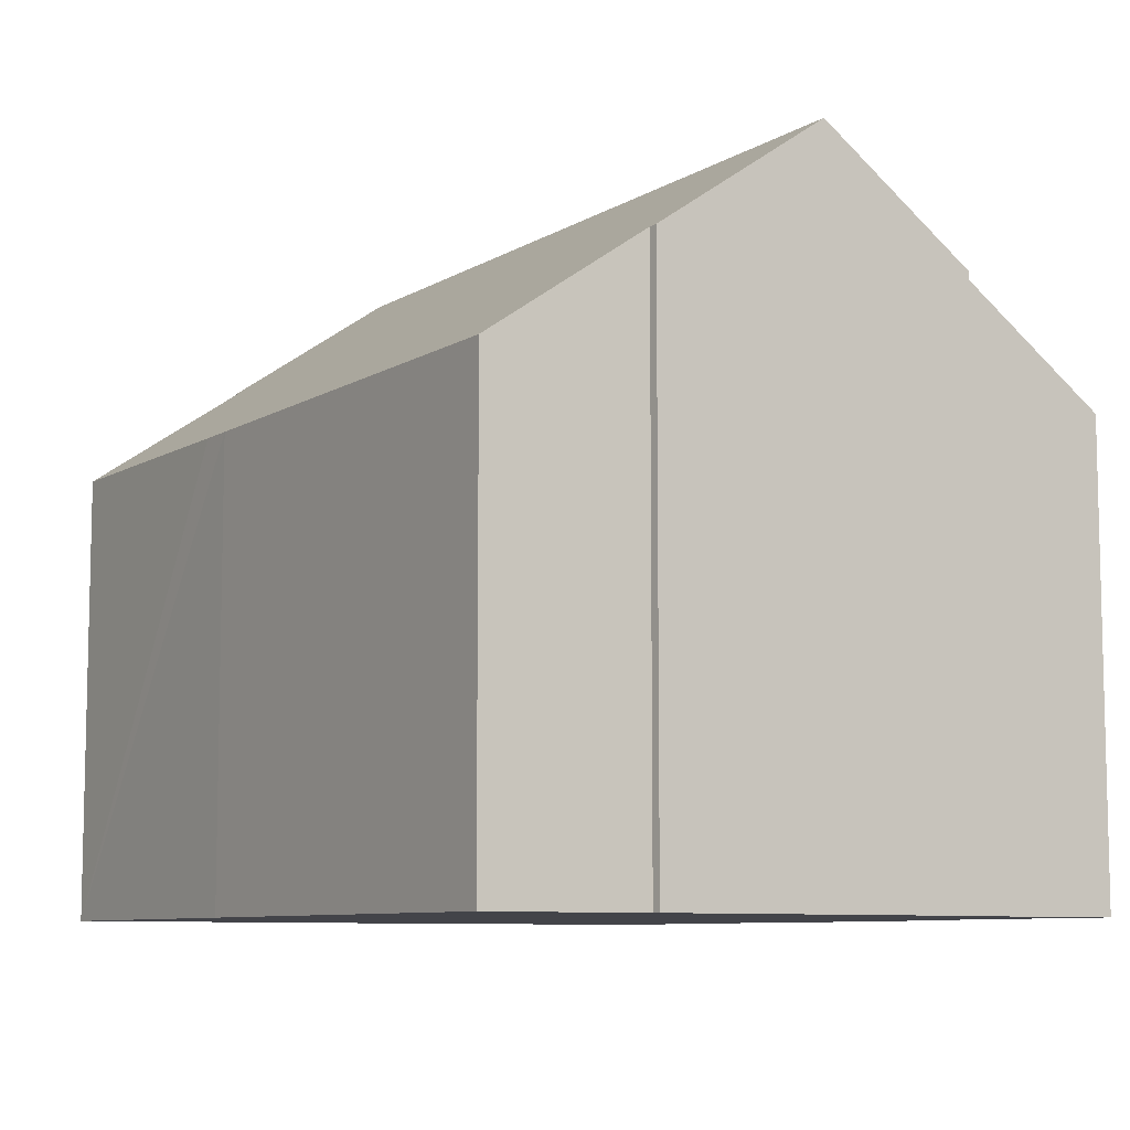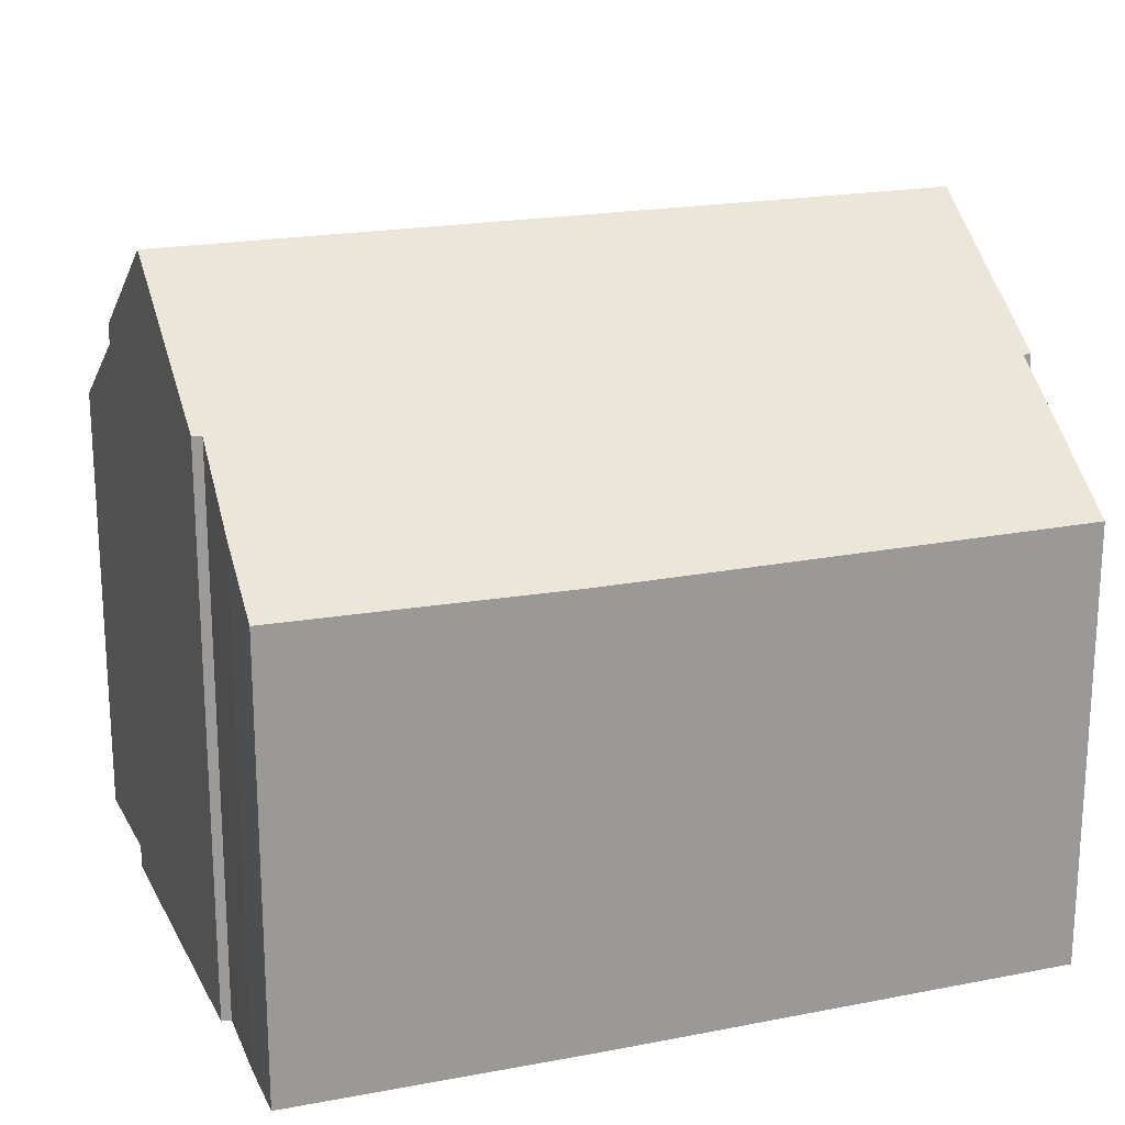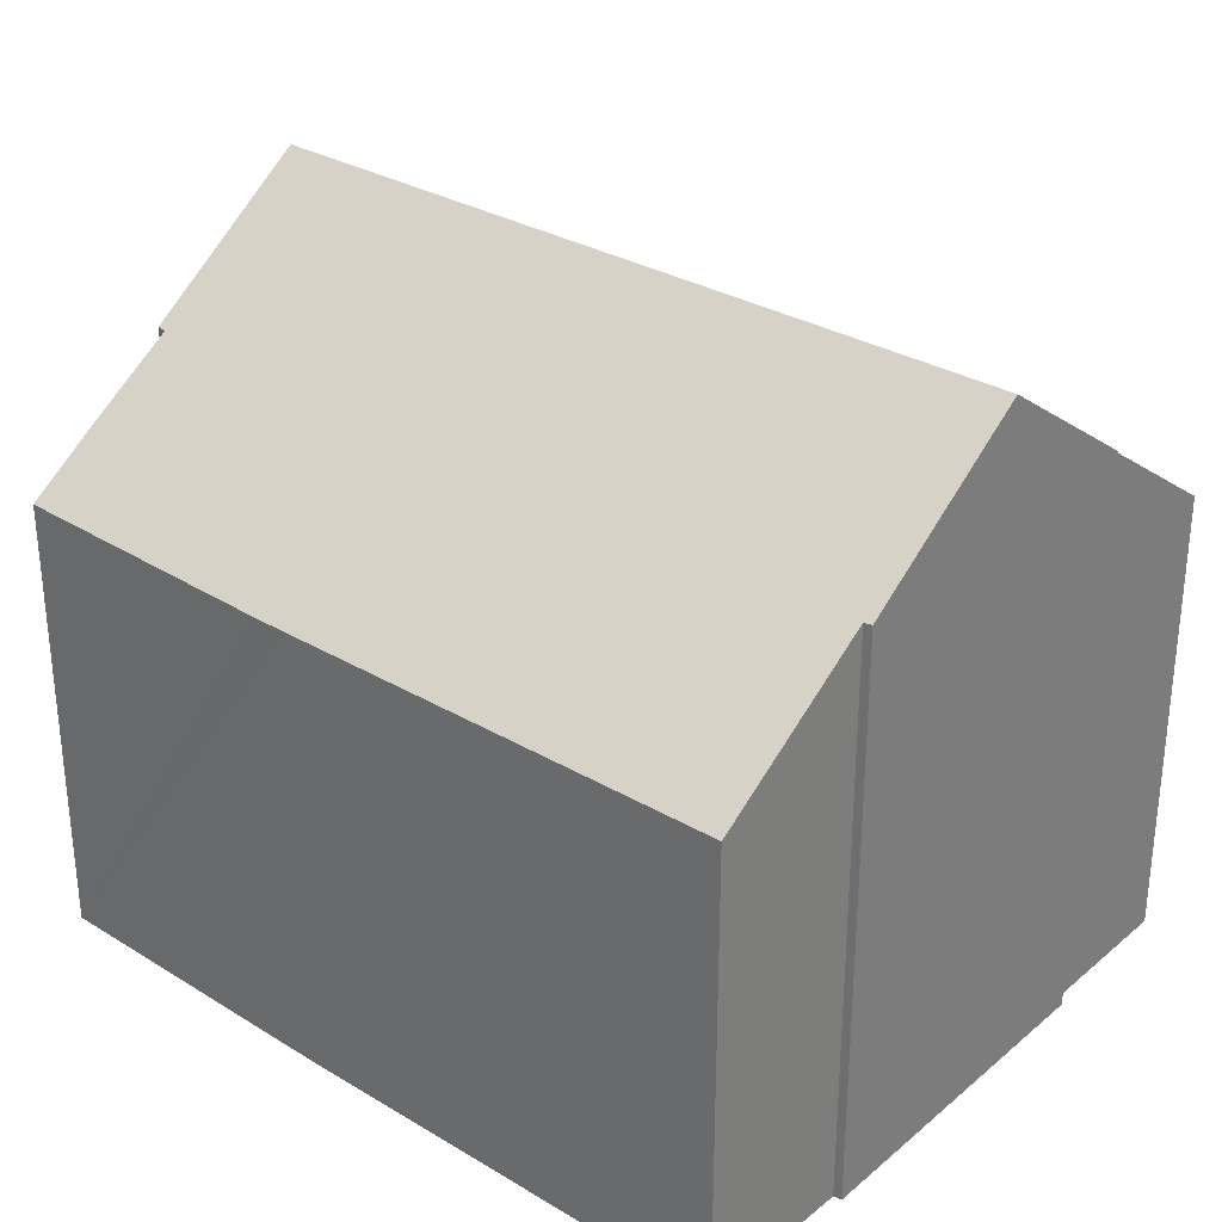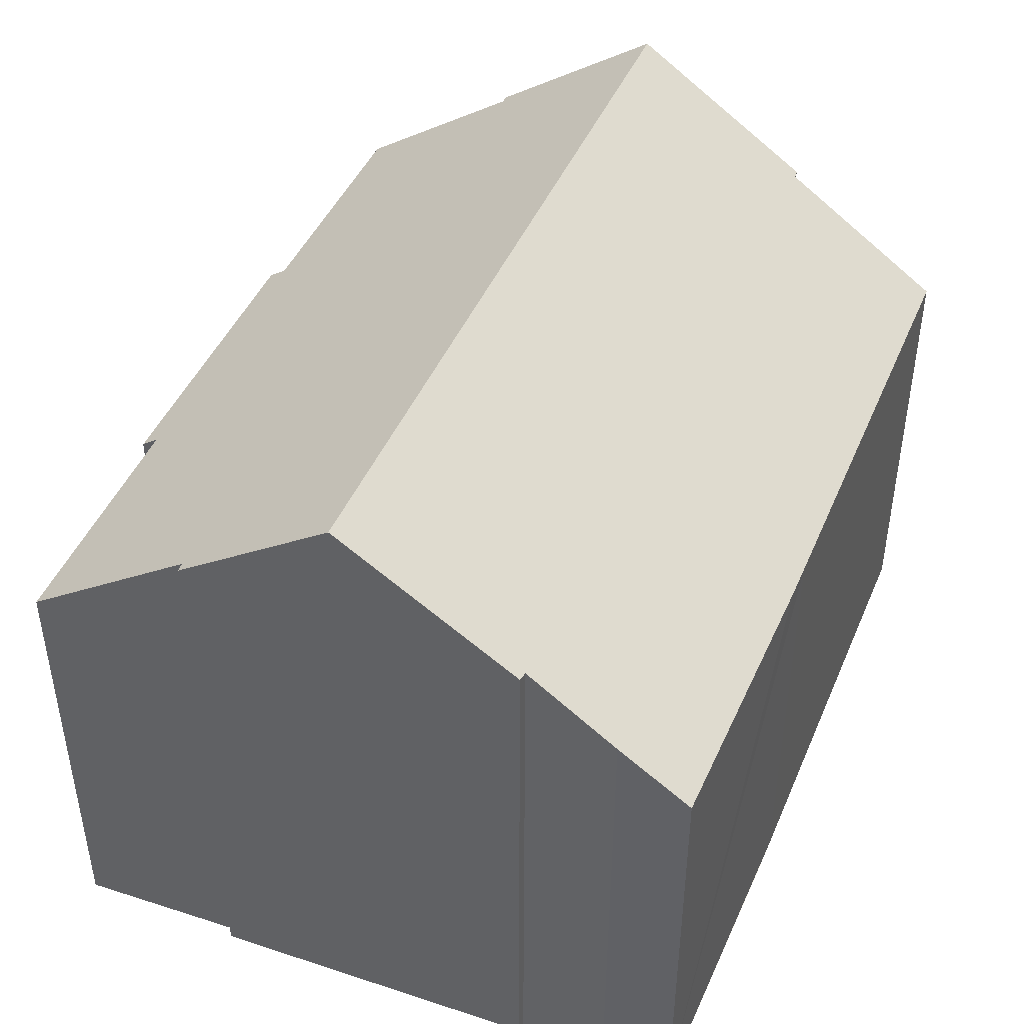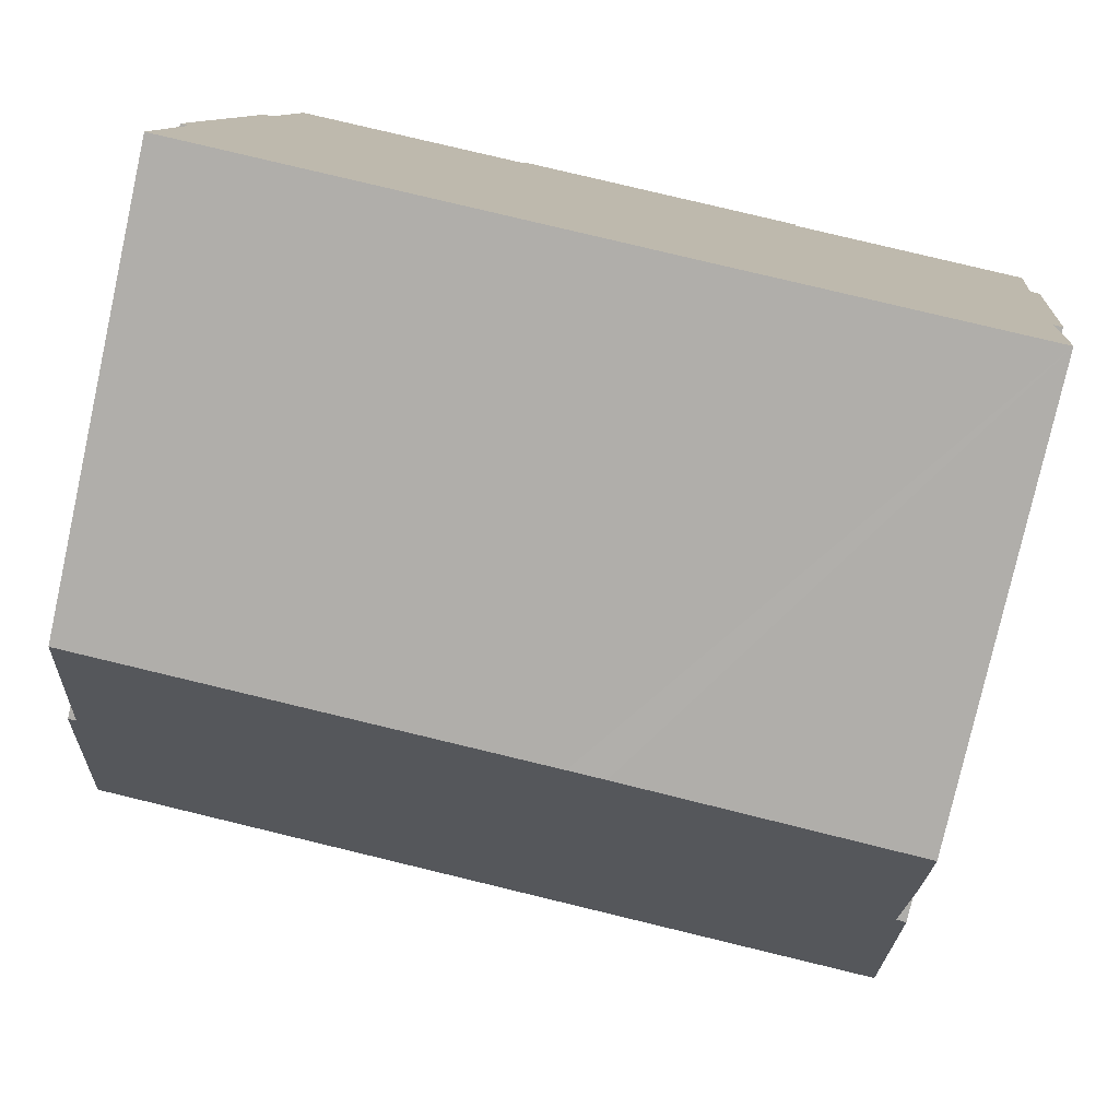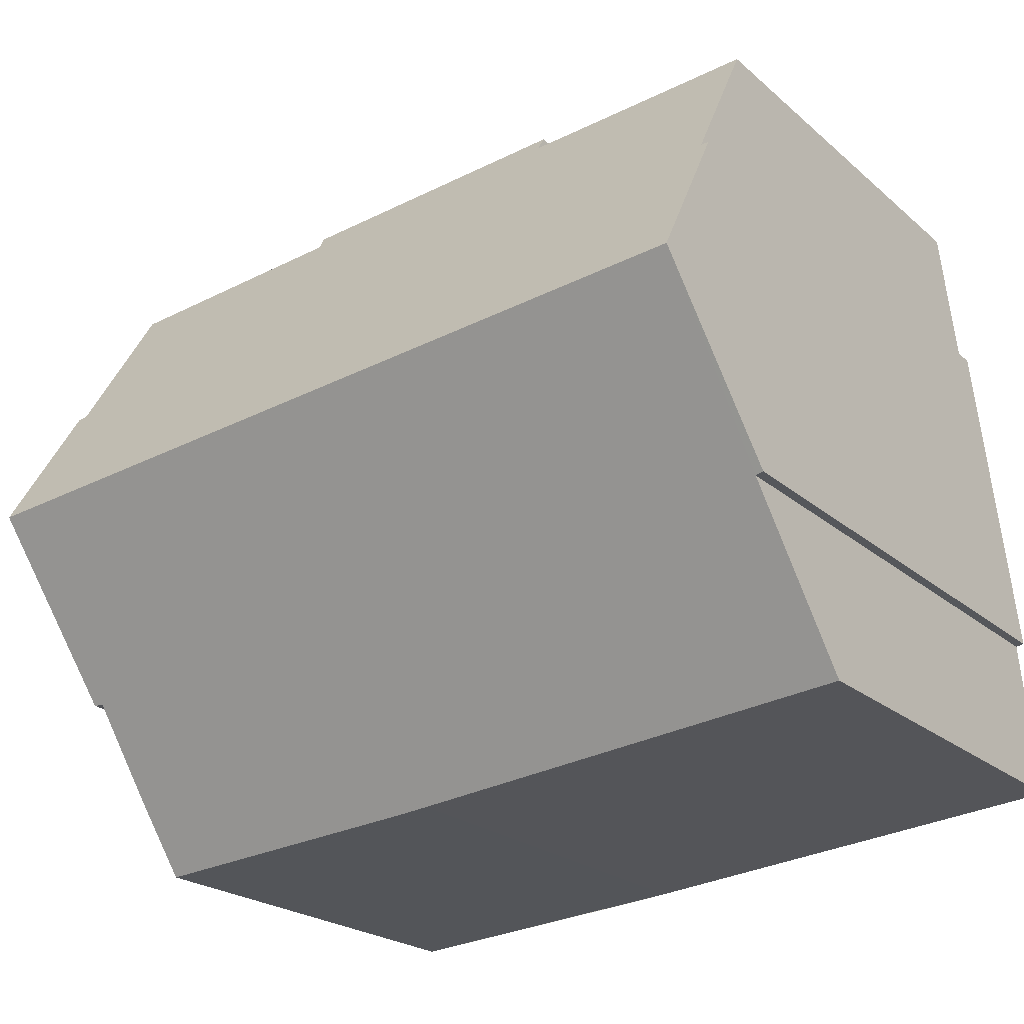
<metadata>
{"format":"obj","ext":"obj","renderer":"f3d","projection":"perspective","resolution":1024,"background":"white","views":[{"elev":-8.4,"azim":-117.4,"up":"+Y"},{"elev":20.2,"azim":165.8,"up":"+Y"},{"elev":30.3,"azim":-133.7,"up":"+Y"},{"elev":45.2,"azim":117.7,"up":"+Y"},{"elev":-77.7,"azim":-12.5,"up":"+Z"},{"elev":-22.3,"azim":-145.3,"up":"+Z"}]}
</metadata>
<code>
v  0.541 14.05 7.027
v  0.307 11.51 3.331
v  0.139 11.52 3.365
v  9.367 9.195 -0.905
v  0 9.221 5.646e-16
v  16.91 14.05 5.512
v  10.1 9.195 -0.973
v  16.28 11.54 1.889
v  16.01 9.249 -1.44
v  16.15 10.27 0.048
v  16.48 11.55 1.895
v  17.1 11.84 8.735
v  17.29 11.85 8.701
v  12.47 9.419 12.71
v  17.54 9.463 12.18
v  6.419 9.431 13.25
v  6.436 9.193 13.6
v  1.075 11.73 10.38
v  1.436 9.473 13.65
v  0.911 11.73 10.39
v  12.53 9.191 13.04
v  12.47 -7.782e-16 12.71
v  12.53 -7.983e-16 13.04
v  17.1 -5.349e-16 8.735
v  17.54 -7.455e-16 12.18
v  17.29 -5.328e-16 8.701
v  16.48 -1.16e-16 1.895
v  16.91 -3.375e-16 5.512
v  16.28 -1.157e-16 1.889
v  16.15 -2.939e-18 0.048
v  16.01 8.817e-17 -1.44
v  0.911 -6.362e-16 10.39
v  1.075 -6.353e-16 10.38
v  1.436 -8.359e-16 13.65
v  6.419 -8.115e-16 13.25
v  6.436 -8.327e-16 13.6
v  9.367 5.542e-17 -0.905
v  10.1 5.958e-17 -0.973
v  0 0 0
v  0.139 -2.06e-16 3.365
v  0.307 -2.04e-16 3.331
v  0.541 -4.303e-16 7.027
g defaultobject
f 1 2 3
f 2 4 5
f 4 2 1
f 4 1 6
f 4 6 7
f 7 6 8
f 7 8 9
f 9 8 10
f 8 6 11
f 6 12 13
f 12 14 15
f 14 12 6
f 14 6 1
f 14 1 16
f 14 16 17
f 16 1 18
f 16 18 19
f 18 1 20
f 17 21 14
f 21 22 14
f 22 21 23
f 15 24 12
f 24 15 25
f 13 11 6
f 11 13 26
f 11 26 27
f 27 26 28
f 29 10 8
f 10 29 30
f 30 9 10
f 9 30 31
f 14 25 15
f 25 14 22
f 12 26 13
f 26 12 24
f 32 18 20
f 18 32 33
f 34 16 19
f 16 34 35
f 36 21 17
f 21 36 23
f 27 8 11
f 8 27 29
f 31 7 9
f 7 31 4
f 4 31 37
f 37 31 38
f 4 39 5
f 39 4 37
f 2 40 3
f 40 2 41
f 5 41 2
f 41 5 39
f 3 20 1
f 20 3 40
f 20 40 32
f 32 40 42
f 33 19 18
f 19 33 34
f 35 17 16
f 17 35 36
f 37 41 39
f 41 37 33
f 33 37 34
f 34 37 35
f 35 23 36
f 23 35 37
f 23 37 22
f 22 37 38
f 41 42 40
f 42 41 32
f 32 41 33
f 31 22 38
f 22 31 29
f 29 31 30
f 28 24 27
f 24 28 26
f 22 24 25
f 24 22 29
f 24 29 27

</code>
